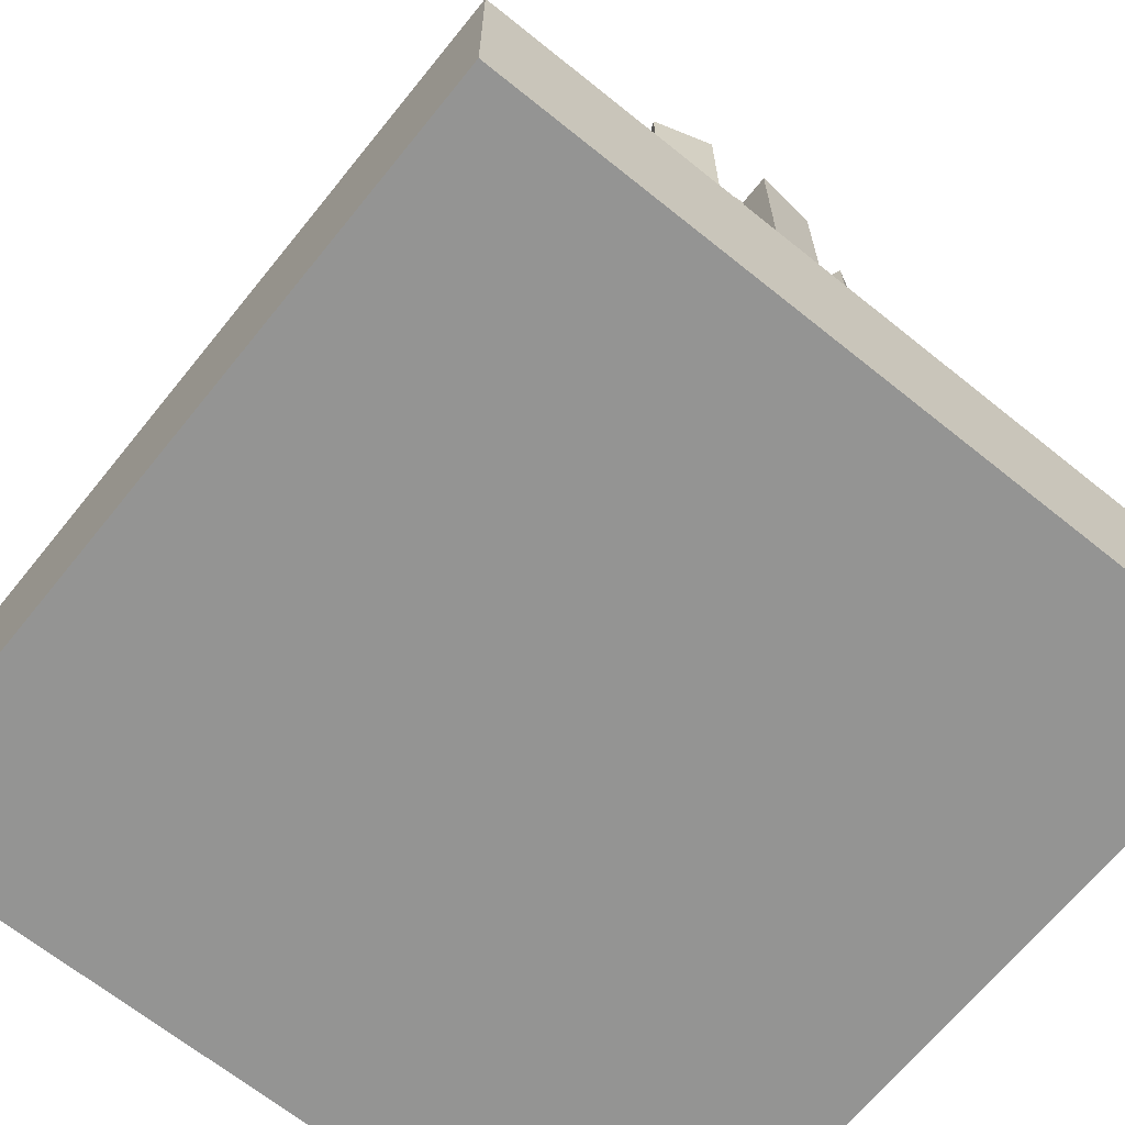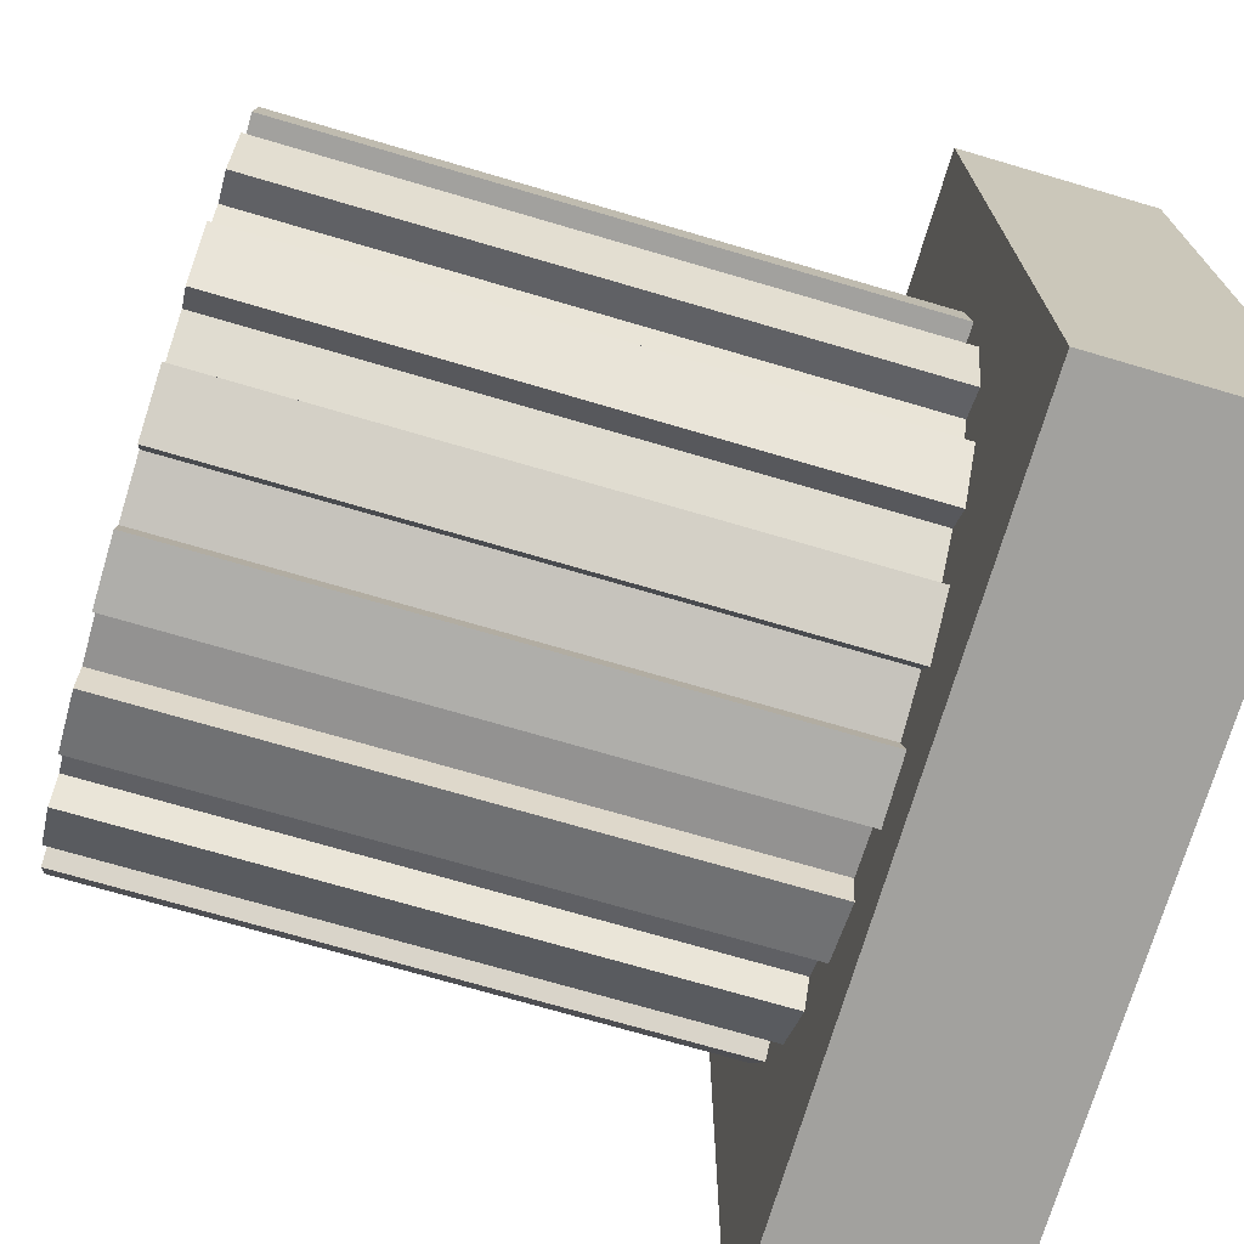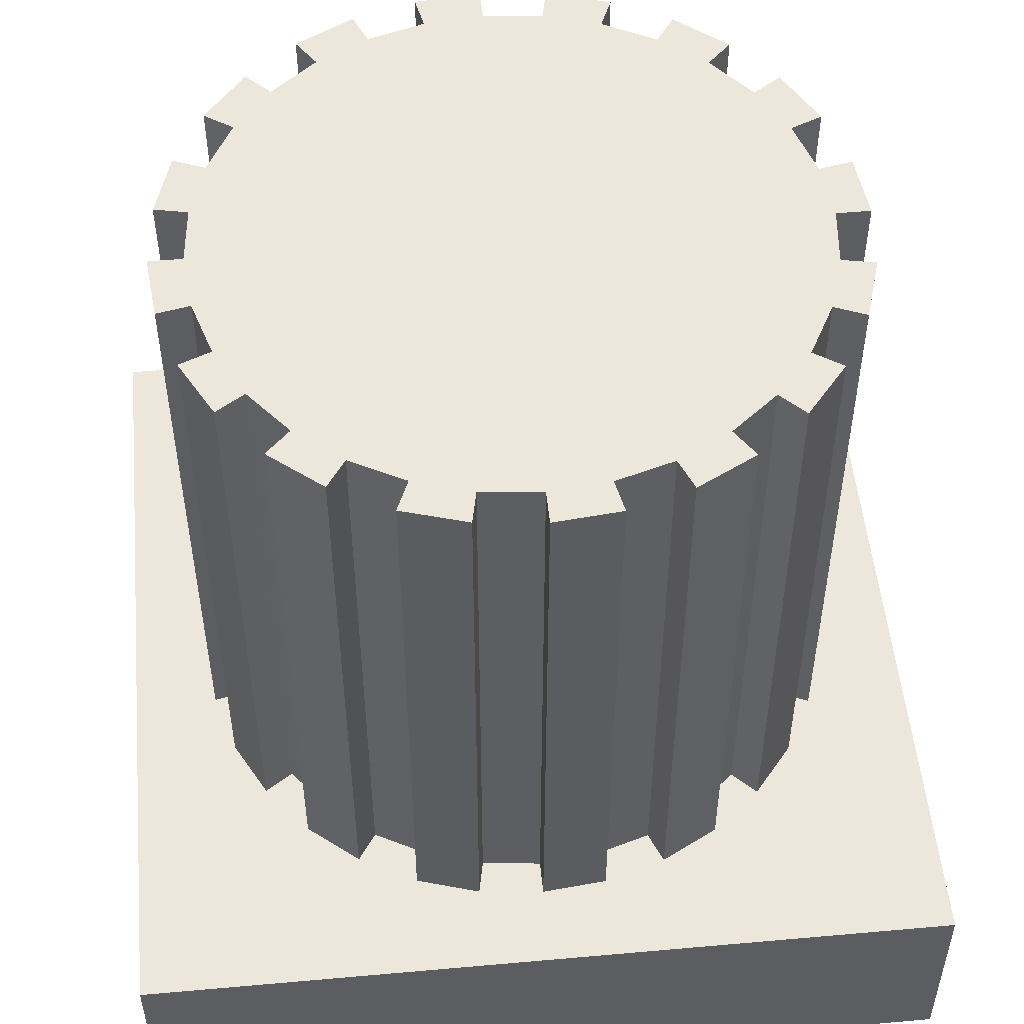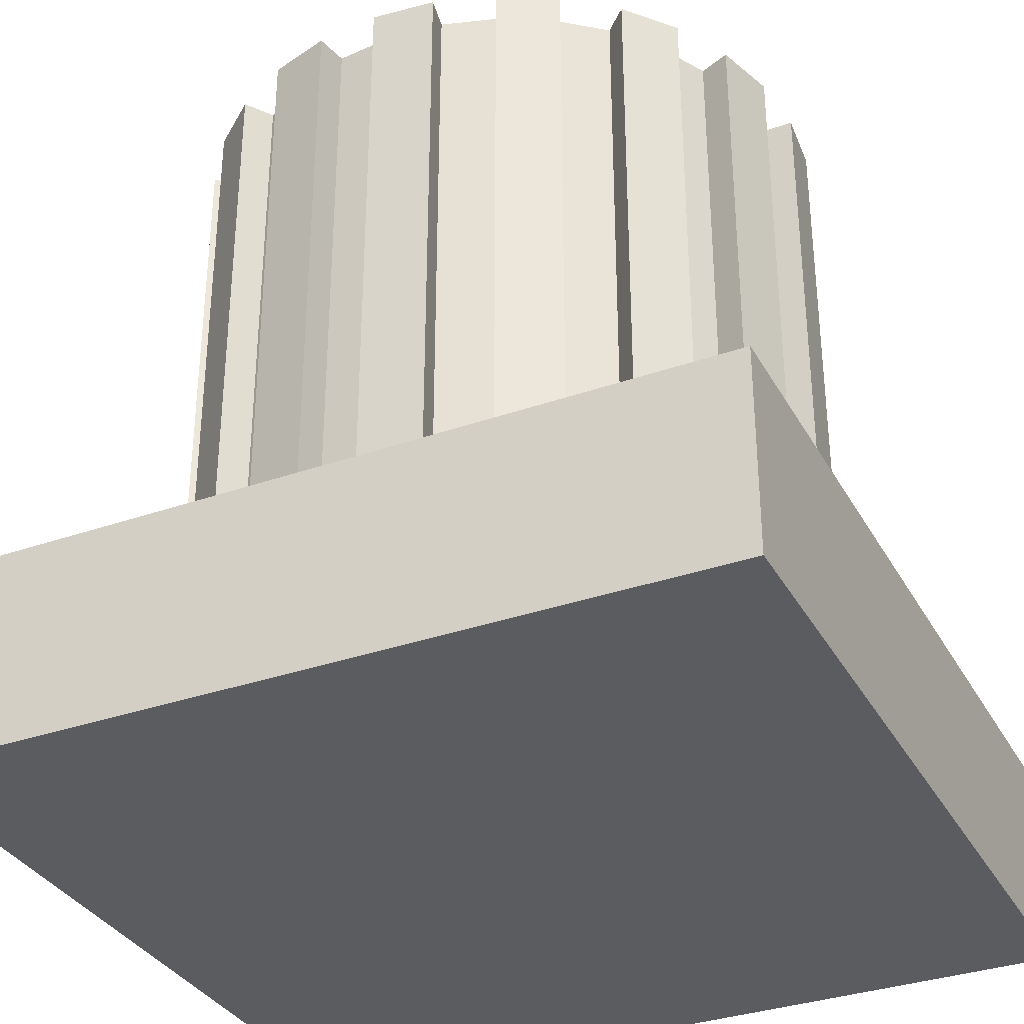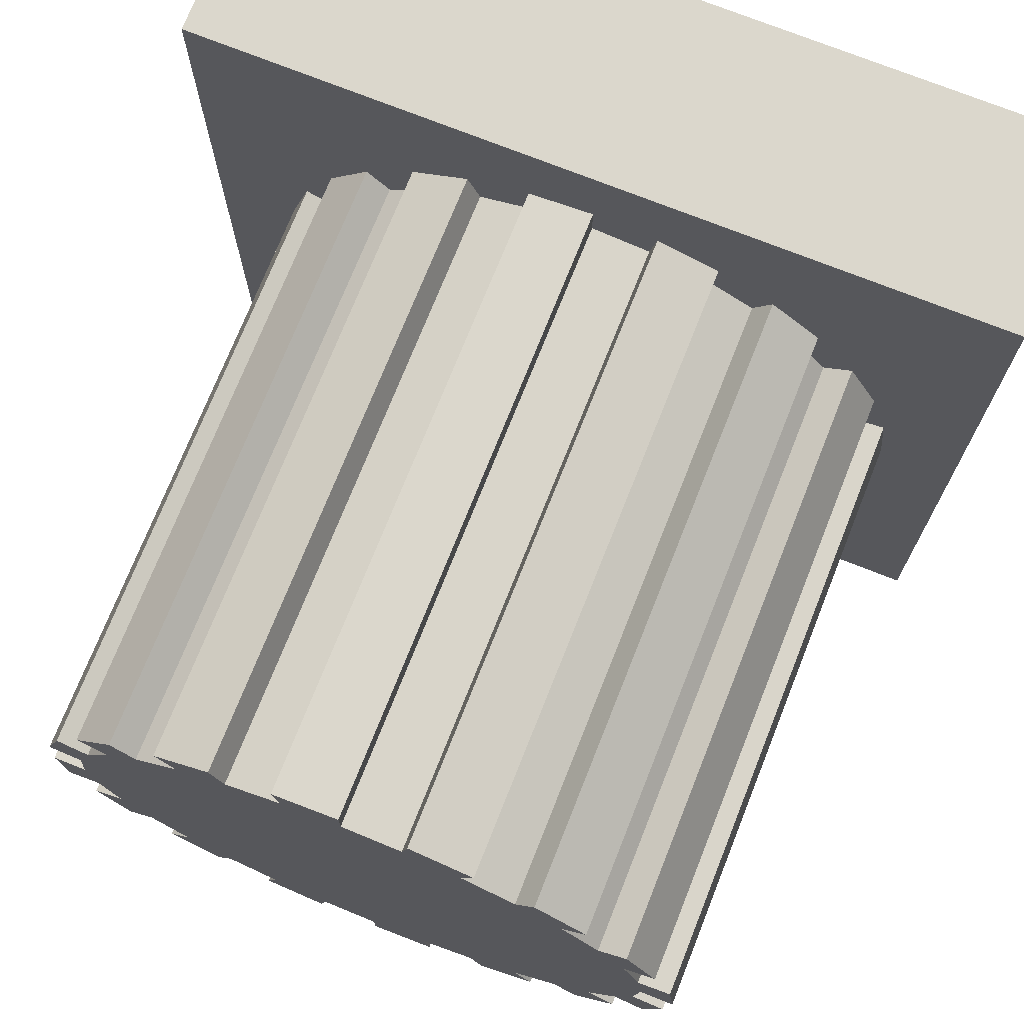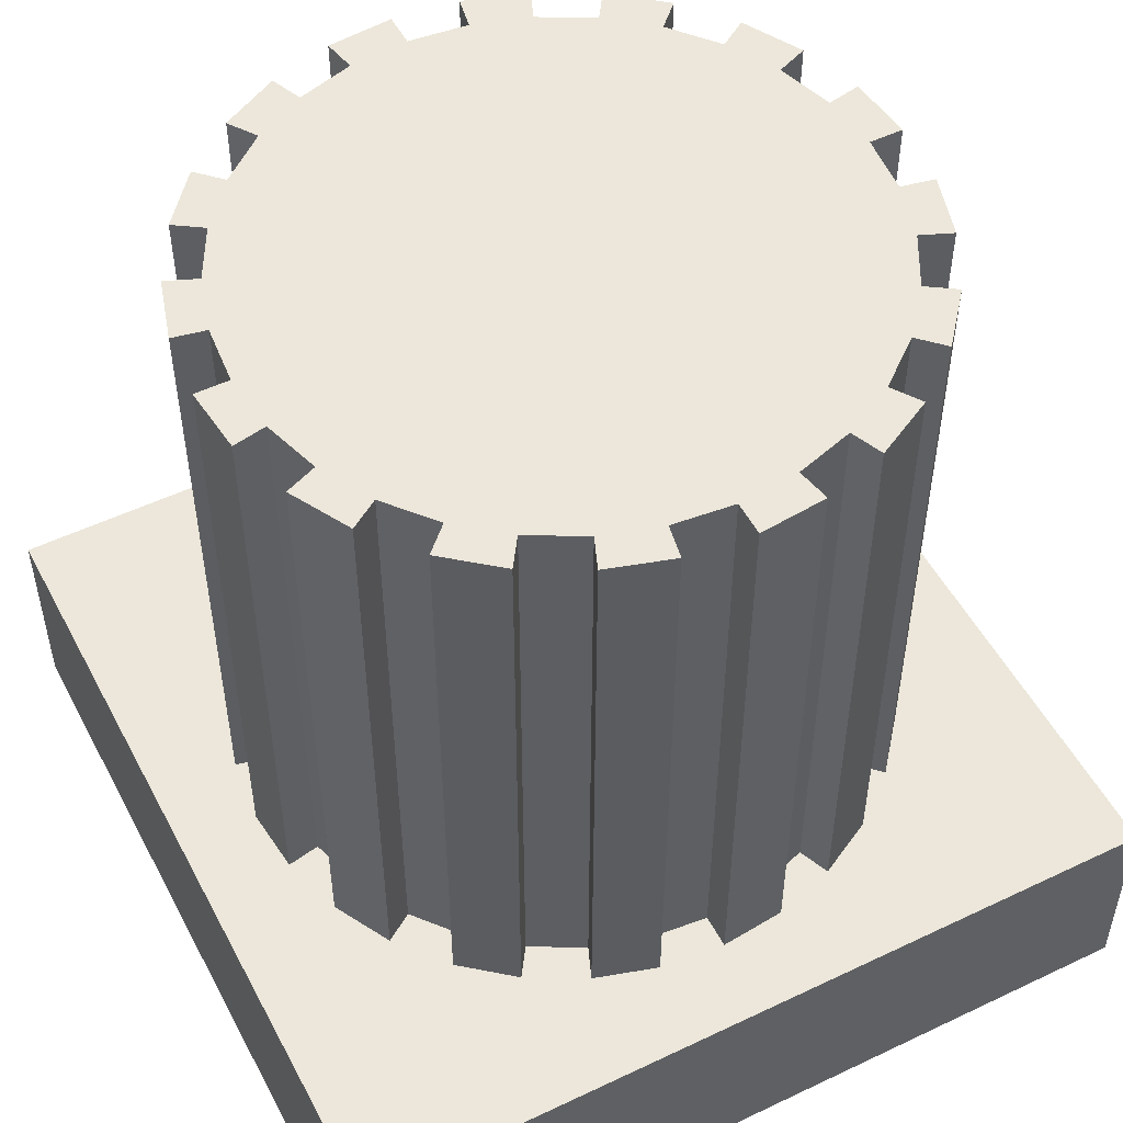
<metadata>
{"format":"obj","ext":"obj","renderer":"f3d","projection":"perspective","resolution":1024,"background":"white","views":[{"elev":-67.0,"azim":-128.9,"up":"+Y"},{"elev":-72.0,"azim":-106.4,"up":"+Z"},{"elev":52.1,"azim":-5.5,"up":"+Y"},{"elev":-34.1,"azim":25.3,"up":"+Y"},{"elev":73.2,"azim":-158.3,"up":"+Z"},{"elev":51.8,"azim":-27.3,"up":"+Y"}]}
</metadata>
<code>
o Cube.001
v -1 0.5 -1
v 1 0.5 1
v 1 0.5 -1
v -1 0 1
v 1 0 1
v -1 0.5 1
v -1 -0 -1
v 1 -0 -1
v 0.158 2 -0.7944
v 0.31 0.5 -0.7483
v 0.158 0.5 -0.7944
v 0.45 2 -0.6735
v 0.5728 0.5 -0.5728
v 0.45 0.5 -0.6735
v 0.6735 2 -0.45
v 0.7483 0.5 -0.31
v 0.6735 0.5 -0.45
v 0.7944 2 -0.158
v 0.81 0.5 -0
v 0.7944 0.5 -0.158
v 0.7944 2 0.158
v 0.7483 0.5 0.31
v 0.7944 0.5 0.158
v 0.6735 2 0.45
v 0.5728 0.5 0.5728
v 0.6735 0.5 0.45
v 0.45 2 0.6735
v 0.31 0.5 0.7483
v 0.45 0.5 0.6735
v 0.158 2 0.7944
v 0 0.5 0.81
v 0.158 0.5 0.7944
v -0.158 2 0.7944
v -0.31 0.5 0.7483
v -0.158 0.5 0.7944
v -0.45 2 0.6735
v -0.5728 0.5 0.5728
v -0.45 0.5 0.6735
v -0.6735 2 0.45
v -0.7483 0.5 0.31
v -0.6735 0.5 0.45
v -0.7944 2 0.158
v -0.81 0.5 -0
v -0.7944 0.5 0.158
v -0.7944 2 -0.158
v -0.7483 0.5 -0.31
v -0.7944 0.5 -0.158
v -0.6735 2 -0.45
v -0.5728 0.5 -0.5728
v -0.6735 0.5 -0.45
v -0.45 2 -0.6735
v -0.31 0.5 -0.7483
v -0.45 0.5 -0.6735
v -0.158 2 -0.7944
v 0 0.5 -0.81
v -0.158 0.5 -0.7944
v 0 2 -0.729
v 0.1422 0.5 -0.715
v 0 0.5 -0.729
v 0.279 2 -0.6735
v 0.405 0.5 -0.6061
v 0.279 0.5 -0.6735
v 0.5155 2 -0.5155
v 0.6061 0.5 -0.405
v 0.5155 0.5 -0.5155
v 0.6735 2 -0.279
v 0.715 0.5 -0.1422
v 0.6735 0.5 -0.279
v 0.729 2 -0
v 0.715 0.5 0.1422
v 0.729 0.5 -0
v 0.6735 2 0.279
v 0.6061 0.5 0.405
v 0.6735 0.5 0.279
v 0.5155 2 0.5155
v 0.405 0.5 0.6061
v 0.5155 0.5 0.5155
v 0.279 2 0.6735
v 0.1422 0.5 0.715
v 0.279 0.5 0.6735
v 0 2 0.729
v -0.1422 0.5 0.715
v 0 0.5 0.729
v -0.279 2 0.6735
v -0.405 0.5 0.6061
v -0.279 0.5 0.6735
v -0.5155 2 0.5155
v -0.6061 0.5 0.405
v -0.5155 0.5 0.5155
v -0.6735 2 0.279
v -0.715 0.5 0.1422
v -0.6735 0.5 0.279
v -0.729 2 -0
v -0.715 0.5 -0.1422
v -0.729 0.5 -0
v -0.6735 2 -0.279
v -0.6061 0.5 -0.405
v -0.6735 0.5 -0.279
v -0.5155 2 -0.5155
v -0.405 0.5 -0.6061
v -0.5155 0.5 -0.5155
v -0.279 2 -0.6735
v -0.1422 0.5 -0.715
v -0.279 0.5 -0.6735
v -0.81 2 -0
v -0.7483 2 -0.31
v -0.5728 2 -0.5728
v -0.31 2 -0.7483
v 0 2 -0.81
v 0.31 2 -0.7483
v 0.5728 2 -0.5728
v 0.7483 2 -0.31
v 0.81 2 -0
v 0.7483 2 0.31
v 0.5728 2 0.5728
v 0.31 2 0.7483
v 0 2 0.81
v -0.31 2 0.7483
v -0.5728 2 0.5728
v -0.7483 2 0.31
v -0.1422 2 0.715
v 0.1422 2 -0.715
v 0.405 2 -0.6061
v 0.6061 2 -0.405
v 0.715 2 -0.1422
v 0.715 2 0.1422
v 0.6061 2 0.405
v 0.405 2 0.6061
v 0.1422 2 0.715
v -0.405 2 0.6061
v -0.6061 2 0.405
v -0.715 2 0.1422
v -0.715 2 -0.1422
v -0.6061 2 -0.405
v -0.405 2 -0.6061
v -0.1422 2 -0.715
f 1 2 3
f 2 4 5
f 6 7 4
f 8 4 7
f 3 5 8
f 1 8 7
f 9 10 11
f 12 13 14
f 15 16 17
f 18 19 20
f 21 22 23
f 24 25 26
f 27 28 29
f 30 31 32
f 33 34 35
f 36 37 38
f 39 40 41
f 42 43 44
f 45 46 47
f 48 49 50
f 51 52 53
f 54 55 56
f 57 58 59
f 60 61 62
f 63 64 65
f 66 67 68
f 69 70 71
f 72 73 74
f 75 76 77
f 78 79 80
f 81 82 83
f 84 85 86
f 87 88 89
f 90 91 92
f 93 94 95
f 96 97 98
f 99 100 101
f 102 103 104
f 105 95 43
f 94 45 47
f 106 98 46
f 97 48 50
f 107 101 49
f 100 51 53
f 108 104 52
f 103 54 56
f 57 55 109
f 58 9 11
f 110 62 10
f 61 12 14
f 111 65 13
f 64 15 17
f 112 68 16
f 67 18 20
f 113 71 19
f 70 21 23
f 114 74 22
f 73 24 26
f 115 77 25
f 76 27 29
f 116 80 28
f 79 30 32
f 117 83 31
f 82 33 35
f 118 86 34
f 85 36 38
f 119 89 37
f 88 39 41
f 120 92 40
f 91 42 44
f 87 84 121
f 1 6 2
f 2 6 4
f 6 1 7
f 8 5 4
f 3 2 5
f 1 3 8
f 9 110 10
f 12 111 13
f 15 112 16
f 18 113 19
f 21 114 22
f 24 115 25
f 27 116 28
f 30 117 31
f 33 118 34
f 36 119 37
f 39 120 40
f 42 105 43
f 45 106 46
f 48 107 49
f 51 108 52
f 54 109 55
f 57 122 58
f 60 123 61
f 63 124 64
f 66 125 67
f 69 126 70
f 72 127 73
f 75 128 76
f 78 129 79
f 81 121 82
f 84 130 85
f 87 131 88
f 90 132 91
f 93 133 94
f 96 134 97
f 99 135 100
f 102 136 103
f 105 93 95
f 94 133 45
f 106 96 98
f 97 134 48
f 107 99 101
f 100 135 51
f 108 102 104
f 103 136 54
f 57 59 55
f 58 122 9
f 110 60 62
f 61 123 12
f 111 63 65
f 64 124 15
f 112 66 68
f 67 125 18
f 113 69 71
f 70 126 21
f 114 72 74
f 73 127 24
f 115 75 77
f 76 128 27
f 116 78 80
f 79 129 30
f 117 81 83
f 82 121 33
f 118 84 86
f 85 130 36
f 119 87 89
f 88 131 39
f 120 90 92
f 91 132 42
f 60 110 9
f 60 9 122
f 111 12 123
f 123 60 122
f 57 109 54
f 123 122 57
f 63 111 123
f 112 15 124
f 124 63 123
f 57 54 136
f 124 123 136
f 123 57 136
f 66 112 124
f 113 18 69
f 18 125 69
f 125 66 124
f 102 108 51
f 124 136 125
f 136 102 125
f 102 51 135
f 99 107 48
f 102 135 99
f 69 125 126
f 125 102 126
f 114 21 72
f 21 126 72
f 99 48 134
f 126 102 99
f 115 24 127
f 127 72 126
f 126 99 134
f 96 106 45
f 126 134 96
f 75 115 127
f 127 126 75
f 126 96 75
f 96 45 133
f 93 105 42
f 96 133 93
f 116 27 78
f 27 128 78
f 128 75 96
f 93 42 132
f 128 96 93
f 117 30 81
f 30 129 81
f 129 78 128
f 128 93 132
f 90 120 131
f 120 39 131
f 128 132 90
f 129 128 90
f 87 119 36
f 90 131 87
f 81 129 121
f 129 90 121
f 118 33 84
f 33 121 84
f 87 36 130
f 121 90 87
f 87 130 84

</code>
